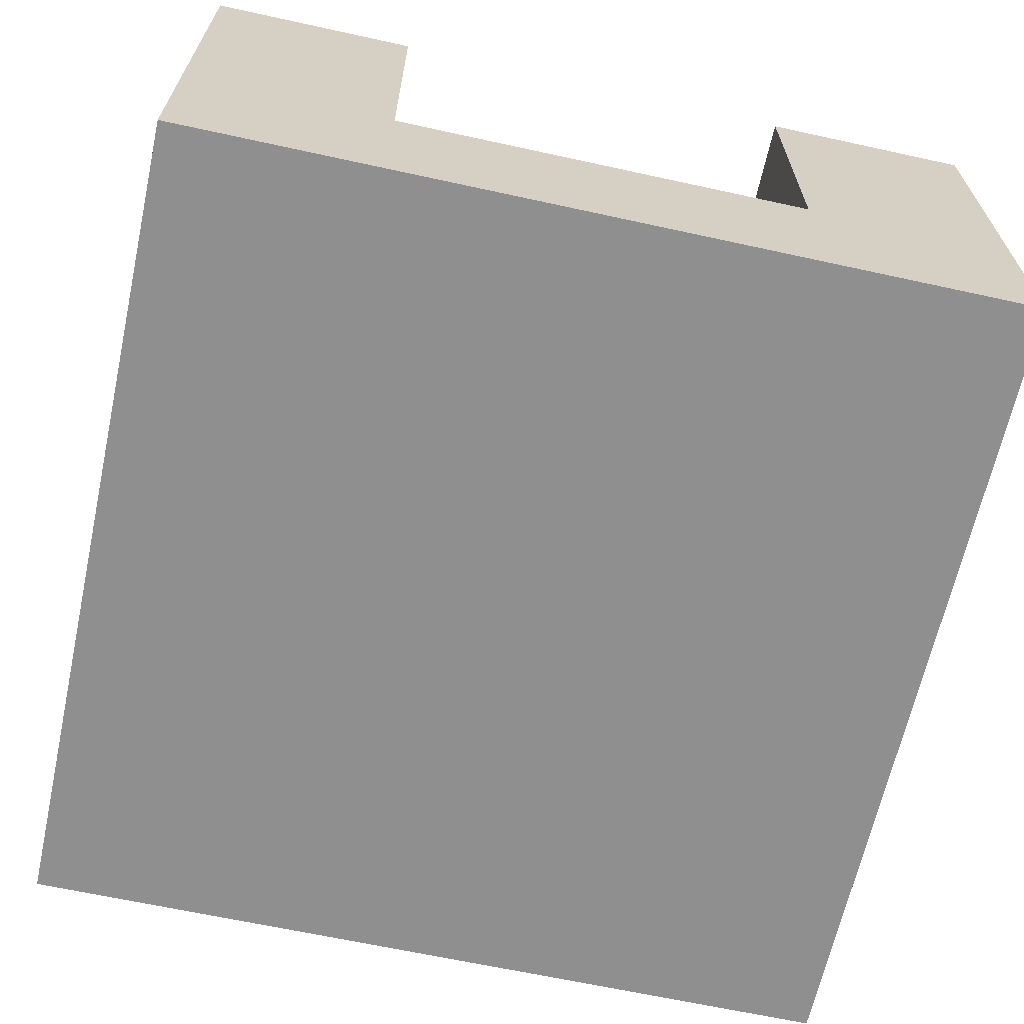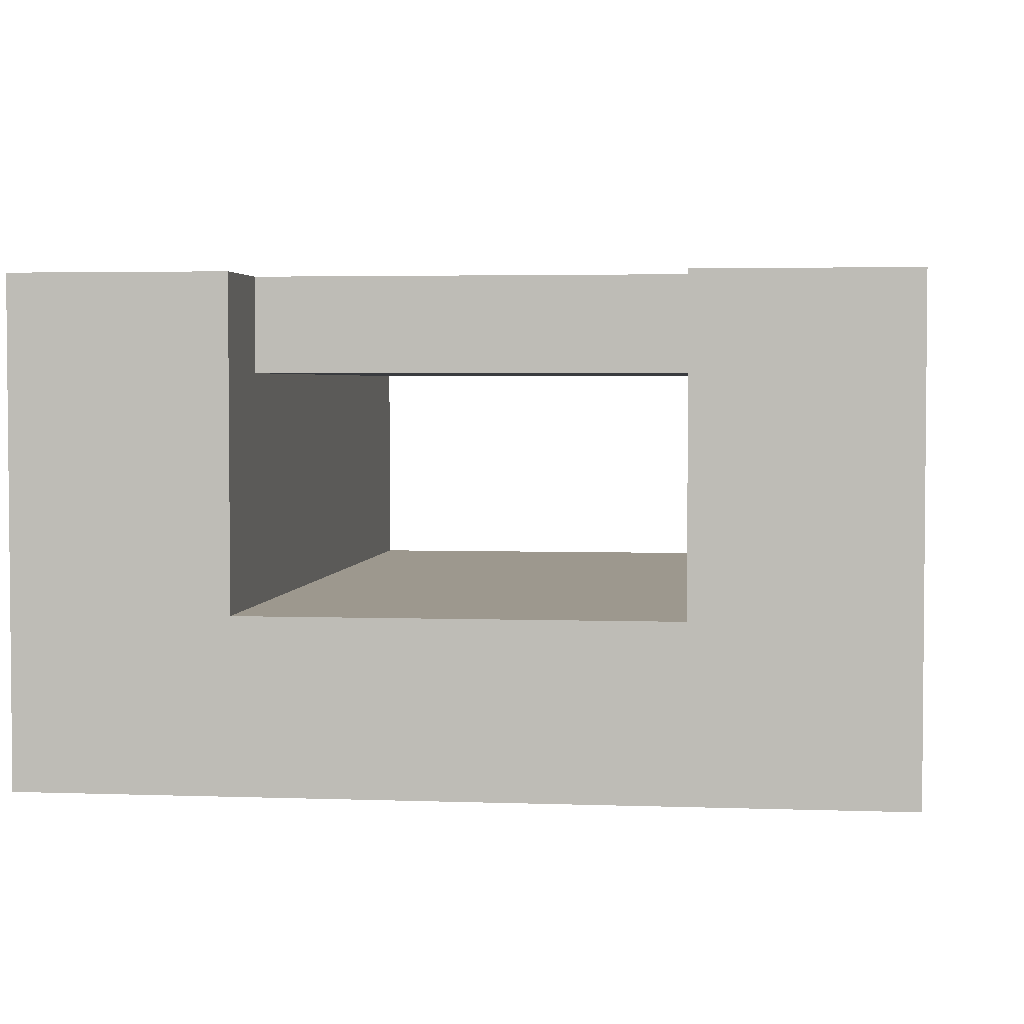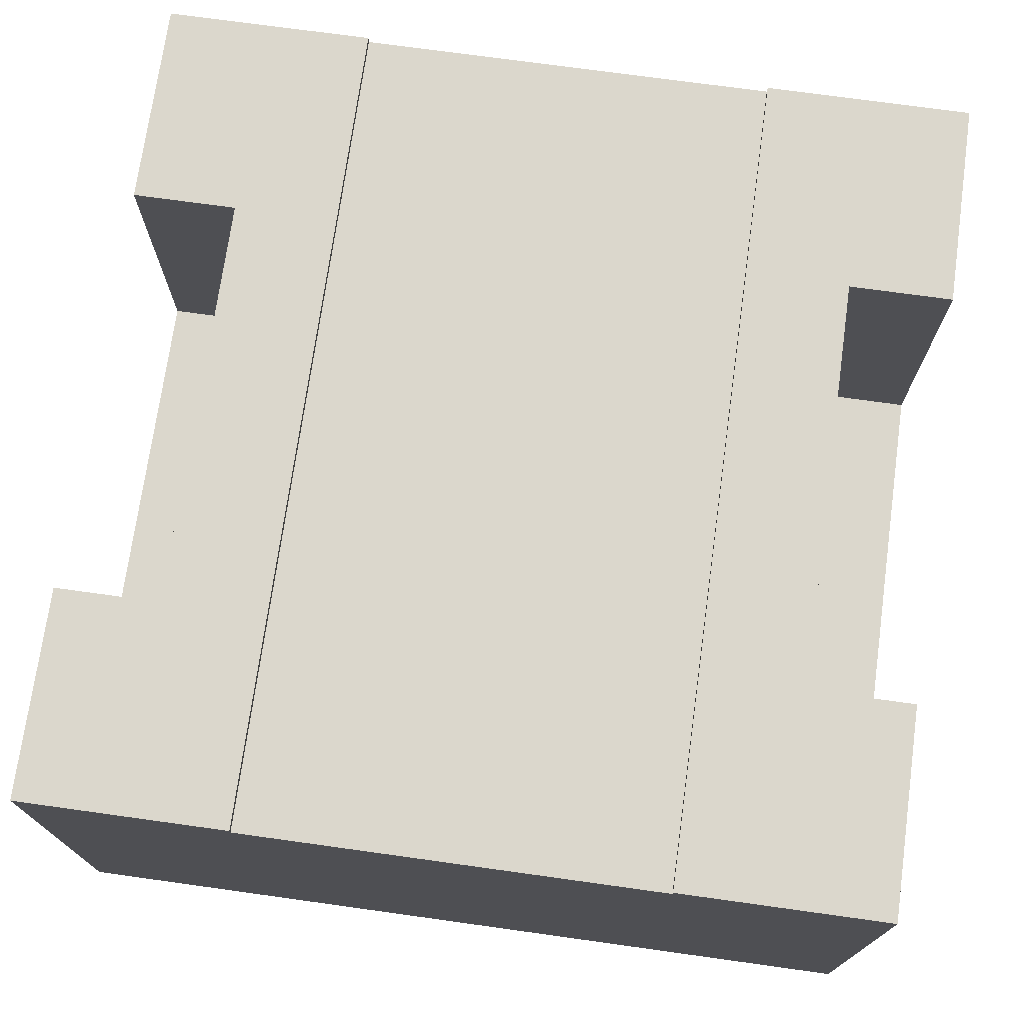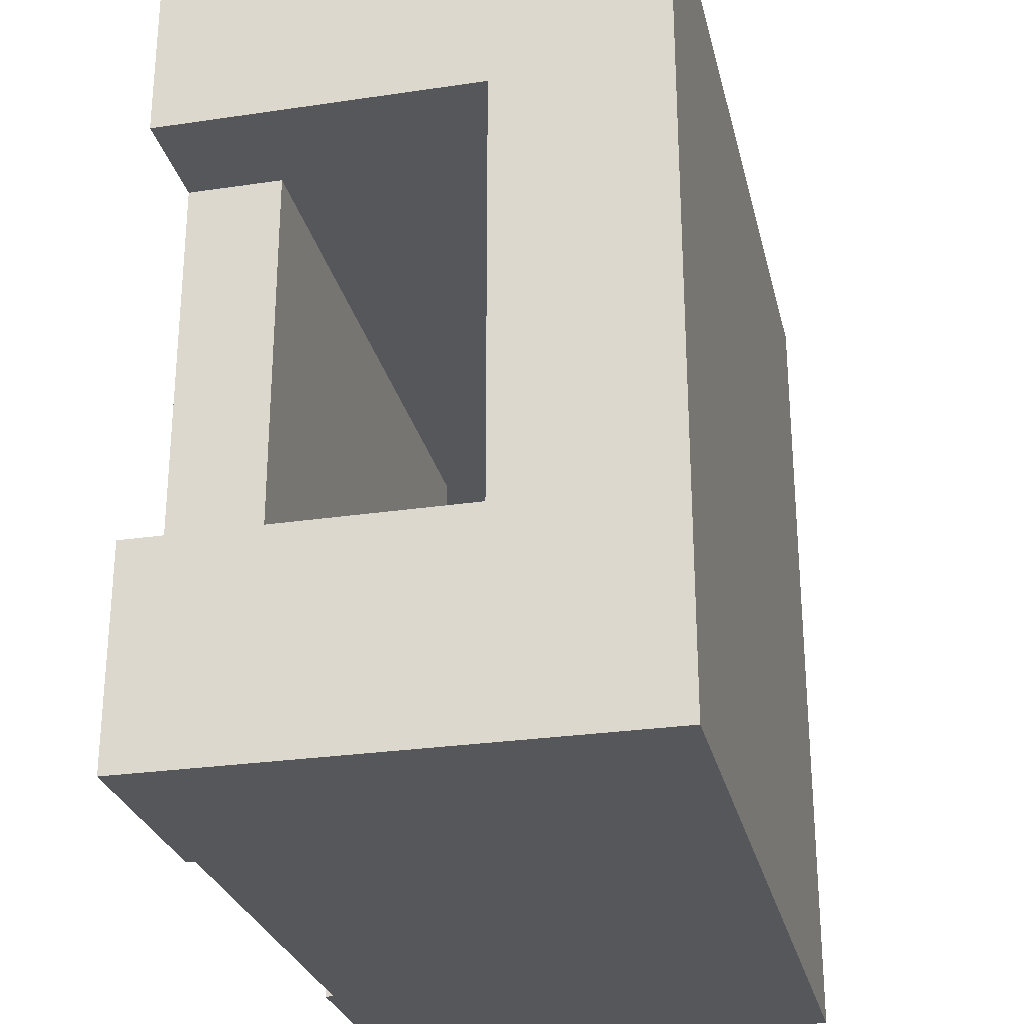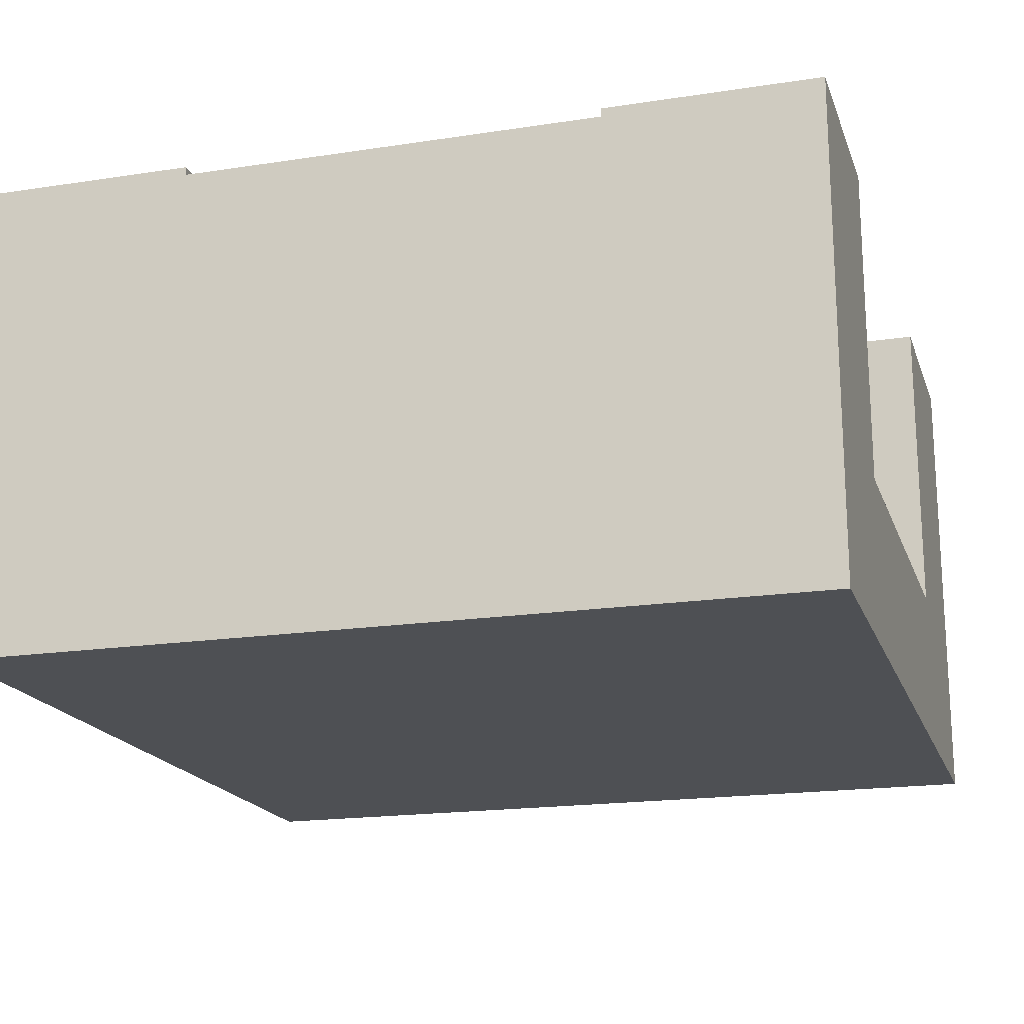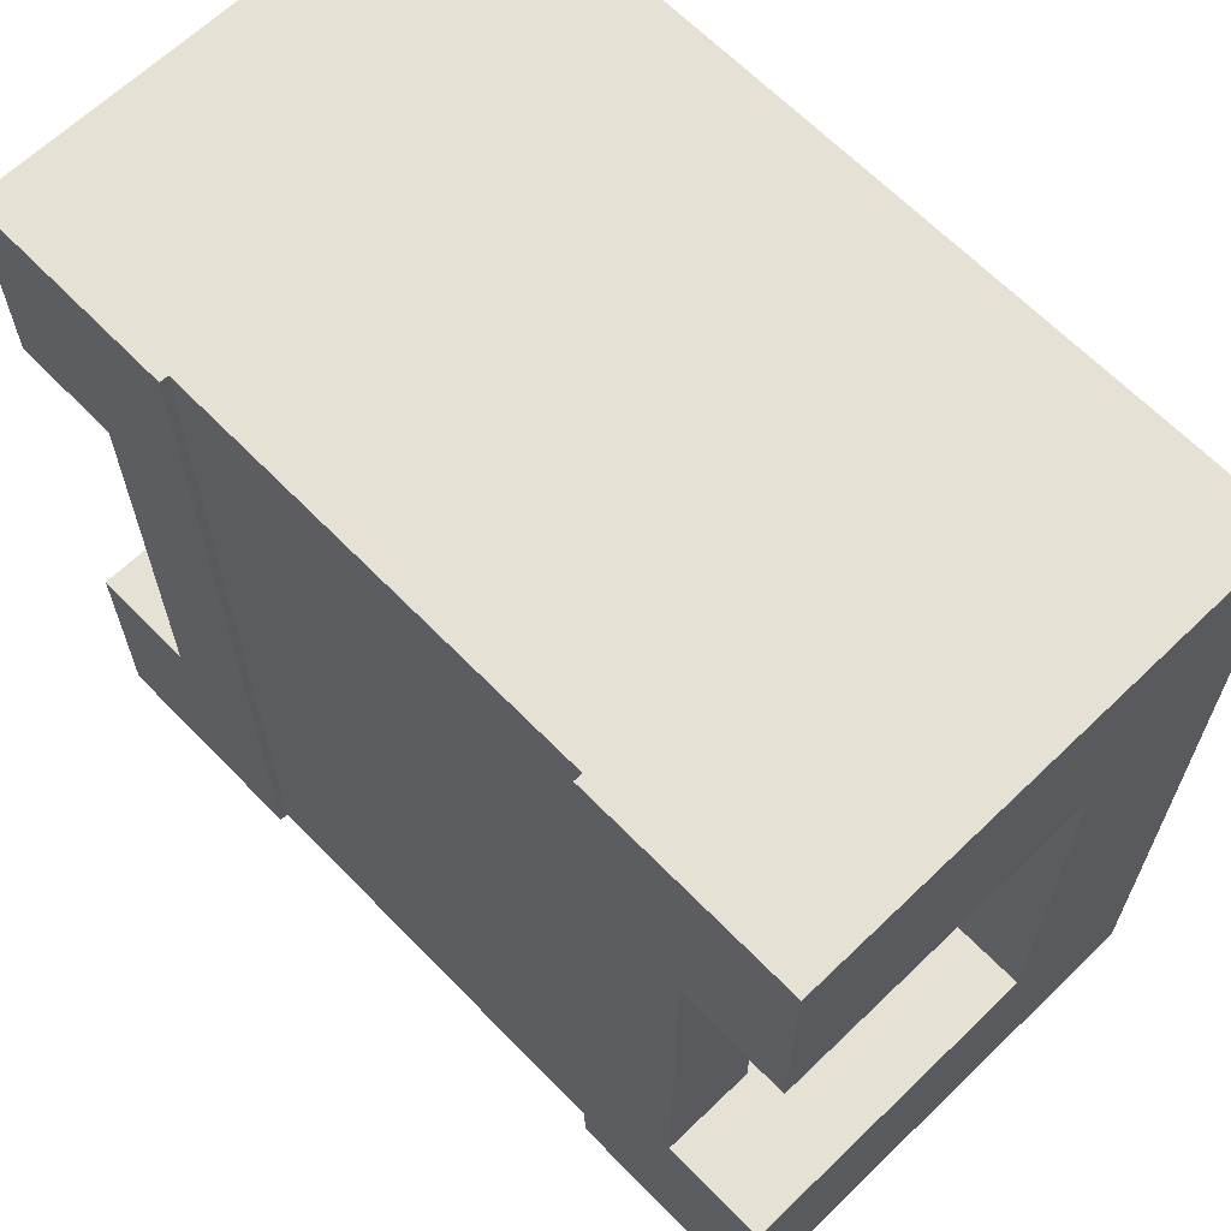
<metadata>
{"format":"obj","ext":"obj","renderer":"f3d","projection":"perspective","resolution":1024,"background":"white","views":[{"elev":-65.4,"azim":-102.4,"up":"+Y"},{"elev":3.2,"azim":-83.0,"up":"+Y"},{"elev":73.1,"azim":-172.1,"up":"+Y"},{"elev":-27.3,"azim":-77.1,"up":"+Z"},{"elev":-18.5,"azim":16.4,"up":"+Y"},{"elev":64.7,"azim":-134.1,"up":"+Z"}]}
</metadata>
<code>
o roadTile_201
v 3 0 -3
v 3 1.73 -3
v 3 1.73 -2.25
v 3 0.6 -2.25
v 3 0.3 -2.25
v 3 0.3 -0.75
v 3 0.6 -0.75
v 3 1.73 -0.75
v 3 1.73 -0
v 3 0 -1e-06
v -1e-06 1.73 -3
v 0.75 1.73 -3
v 0.75 1.7 -3
v 0.75 1.4 -3
v 2.25 1.4 -3
v 2.25 1.7 -3
v 2.25 1.73 -3
v -1e-06 0 -3
v 0.375 1.73 -0.75
v -0 1.73 -0.75
v 0 1.73 0
v 0.75 1.73 -0
v -0 1.73 -2.25
v 0.375 1.73 -2.25
v 2.625 1.4 -0.75
v 2.625 1.73 -0.75
v -0 0.6 -0.75
v 0.375 1.4 -0.75
v 2.625 1.4 -2.25
v 2.625 1.73 -2.25
v 0.375 1.4 -2.25
v -0 0.6 -2.25
v 2.25 1.73 -0
v 2.25 1.7 -0
v 0.75 1.7 -0
v 2.25 1.4 -0
v 0.75 1.4 -0
v 0 0 -0
v -0 0.3 -0.75
v -0 0.3 -2.25
f 5 6 10
f 14 15 18
f 19 22 12
f 25 7 27
f 30 25 29
f 4 31 32
f 17 33 30
f 16 33 17
f 12 35 13
f 36 37 38
f 40 18 38
f 38 1 10
f 25 31 29
f 19 31 28
f 1 2 4
f 2 3 4
f 4 5 1
f 8 9 7
f 9 10 7
f 6 7 10
f 1 5 10
f 18 11 14
f 11 12 13
f 13 14 11
f 2 1 15
f 1 18 15
f 16 17 2
f 15 16 2
f 19 20 21
f 12 11 24
f 11 23 24
f 19 21 22
f 12 24 19
f 25 26 8
f 27 20 28
f 20 19 28
f 25 8 7
f 27 28 25
f 30 26 25
f 4 3 29
f 3 30 29
f 24 23 31
f 23 32 31
f 4 29 31
f 3 2 30
f 2 17 30
f 33 9 26
f 9 8 26
f 33 26 30
f 16 34 33
f 12 22 35
f 38 10 36
f 10 9 36
f 9 33 34
f 9 34 36
f 22 21 35
f 21 38 37
f 35 21 37
f 38 21 27
f 21 20 27
f 27 39 38
f 23 11 32
f 11 18 32
f 40 32 18
f 38 39 40
f 38 18 1
f 25 28 31
f 19 24 31
f 13 34 16
f 16 14 13
f 35 36 34
f 40 27 32
f 27 4 32
f 6 4 7
f 13 35 34
f 16 15 14
f 35 37 36
f 40 39 27
f 27 7 4
f 6 5 4

</code>
